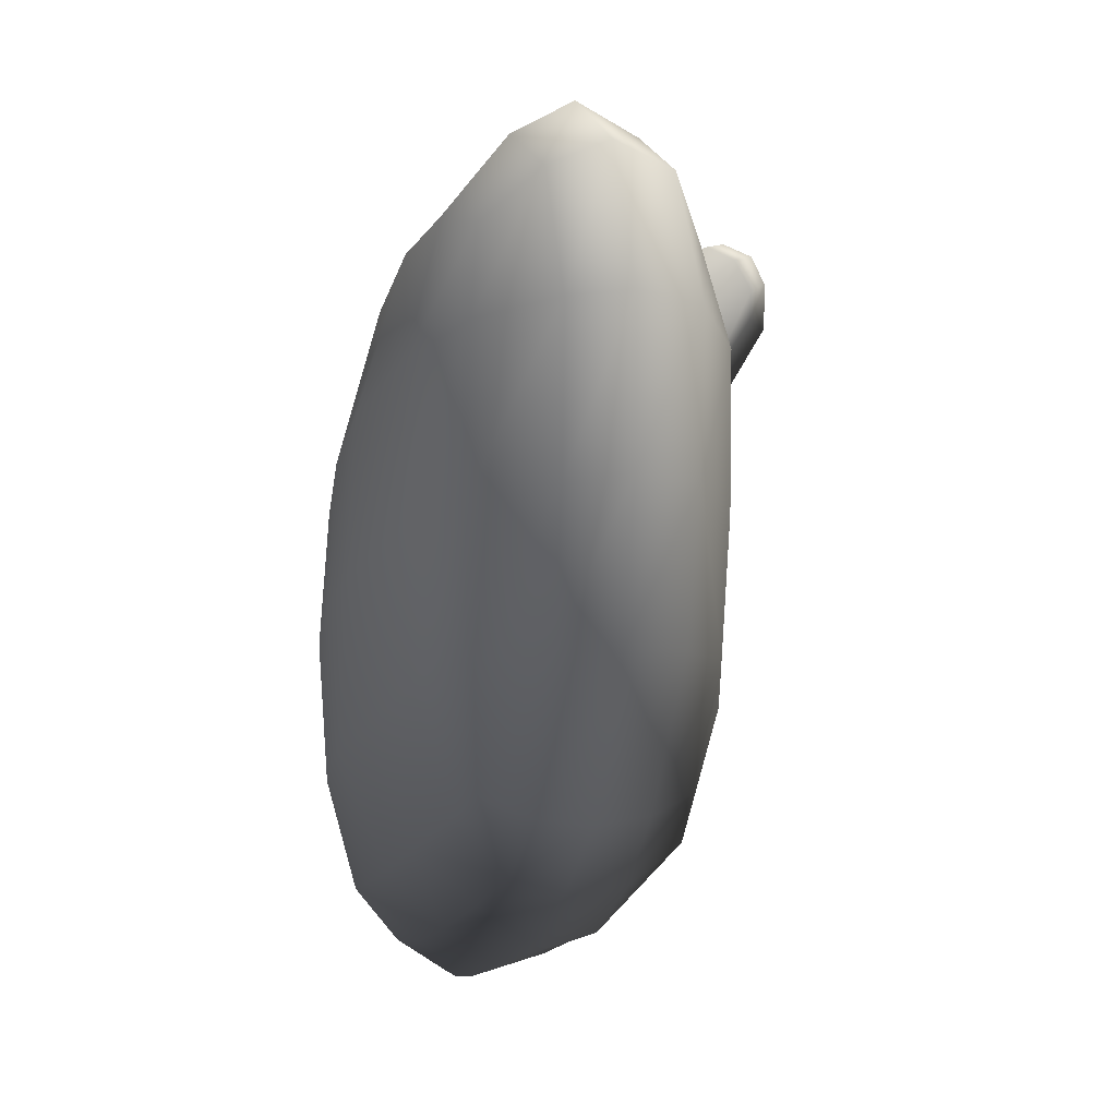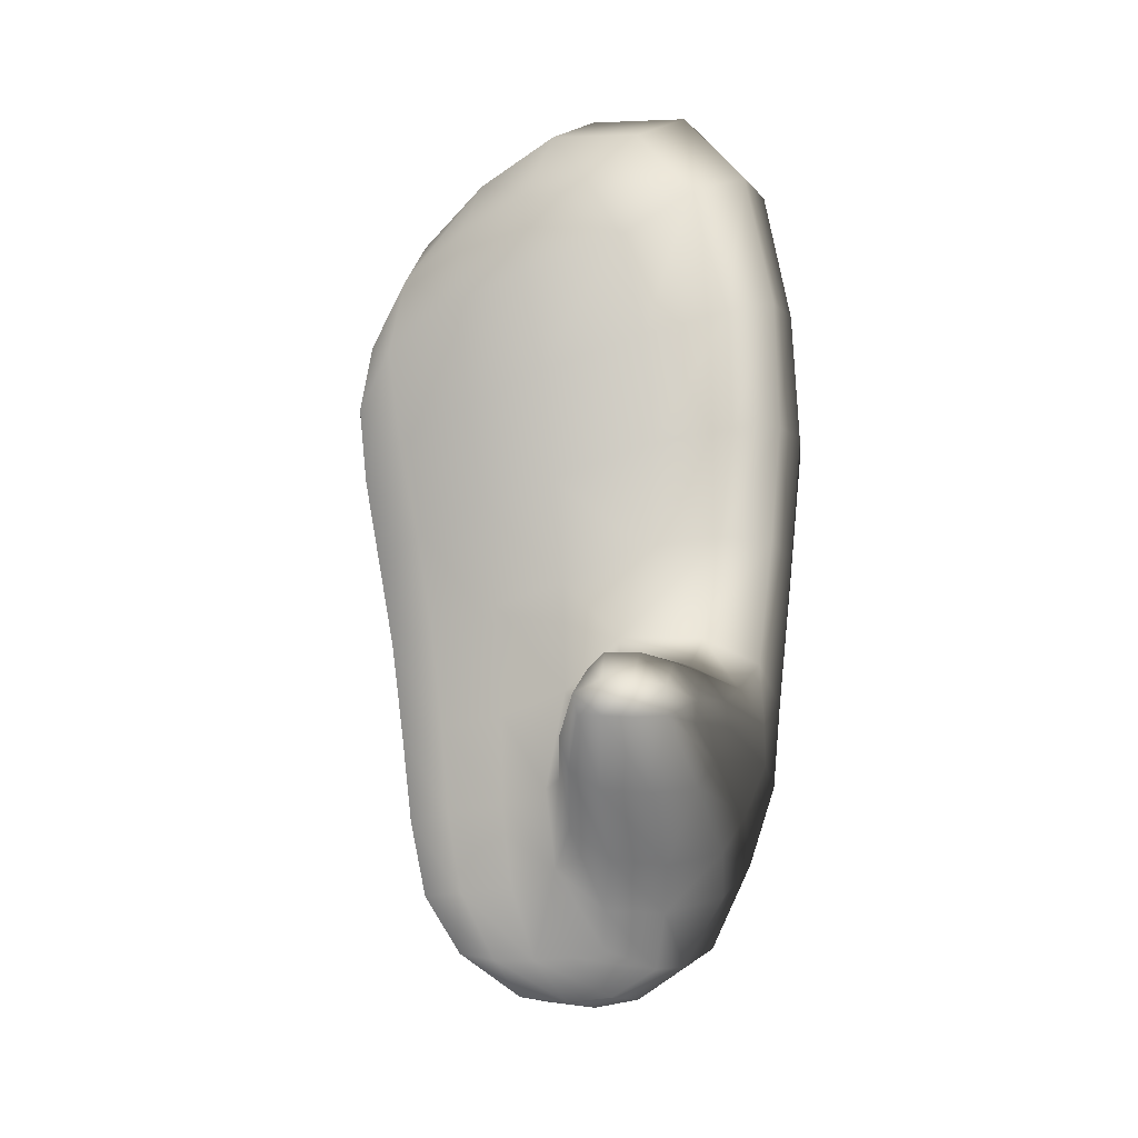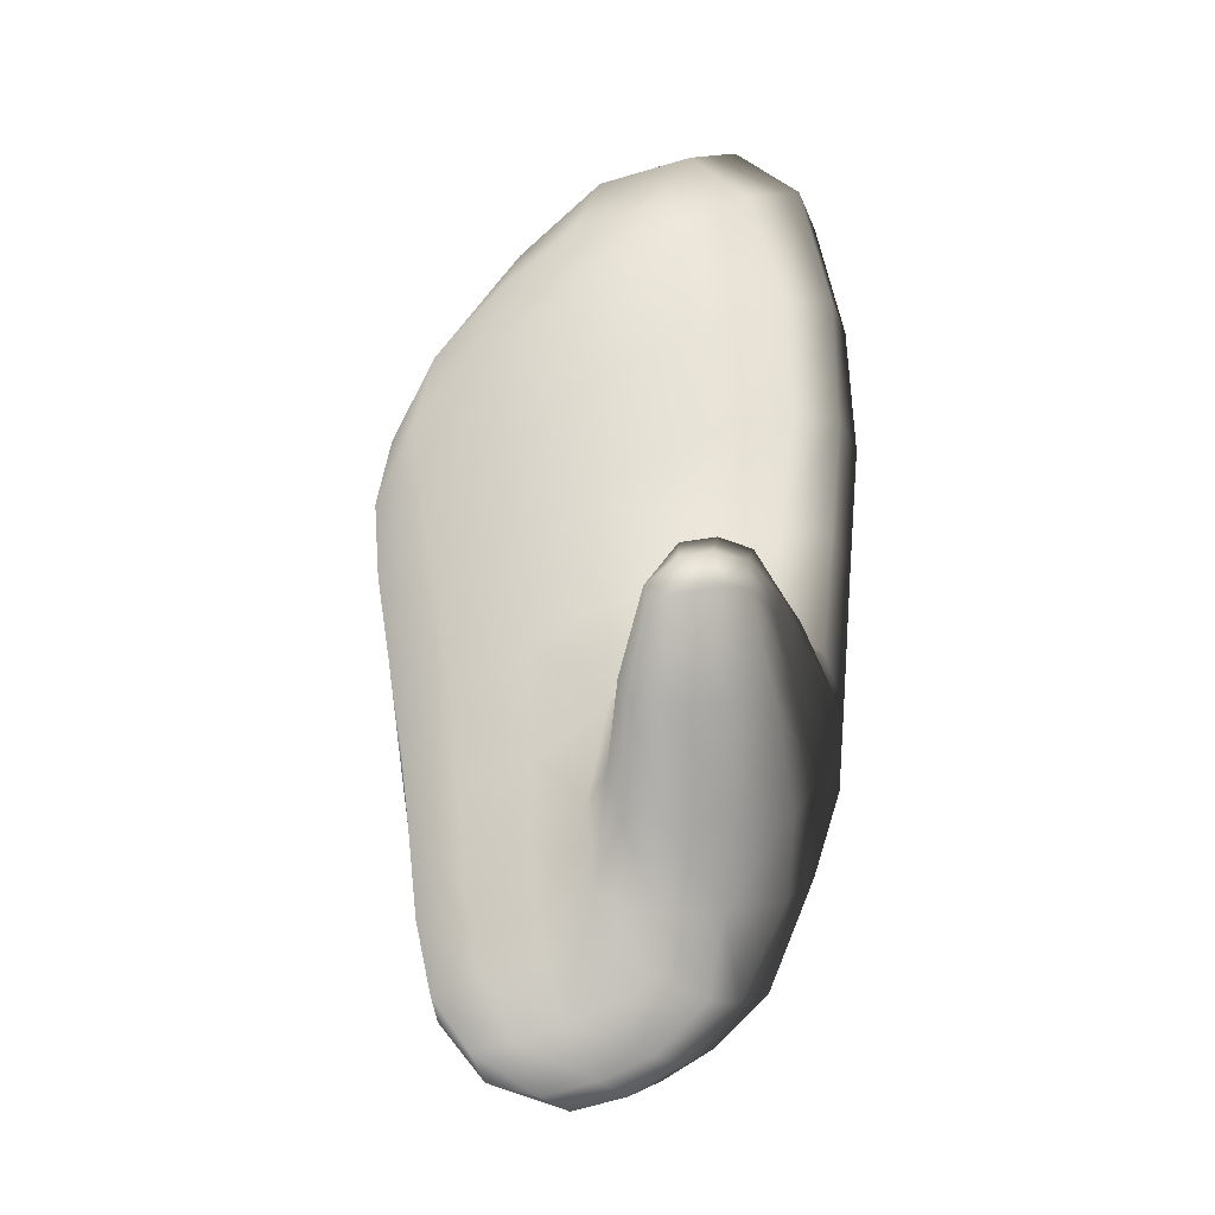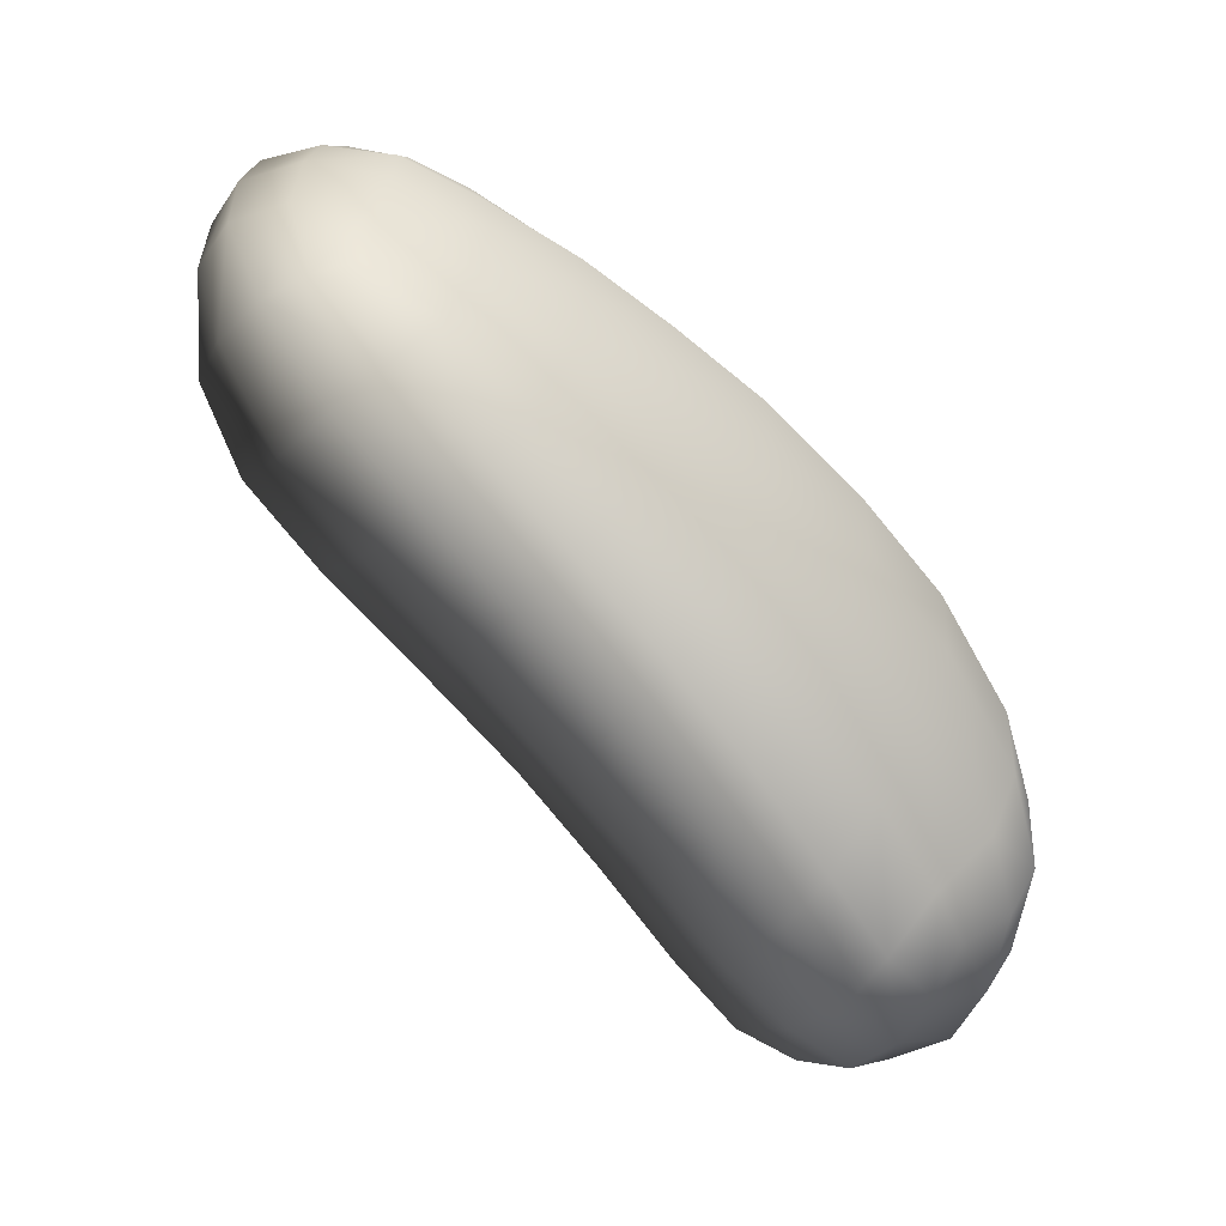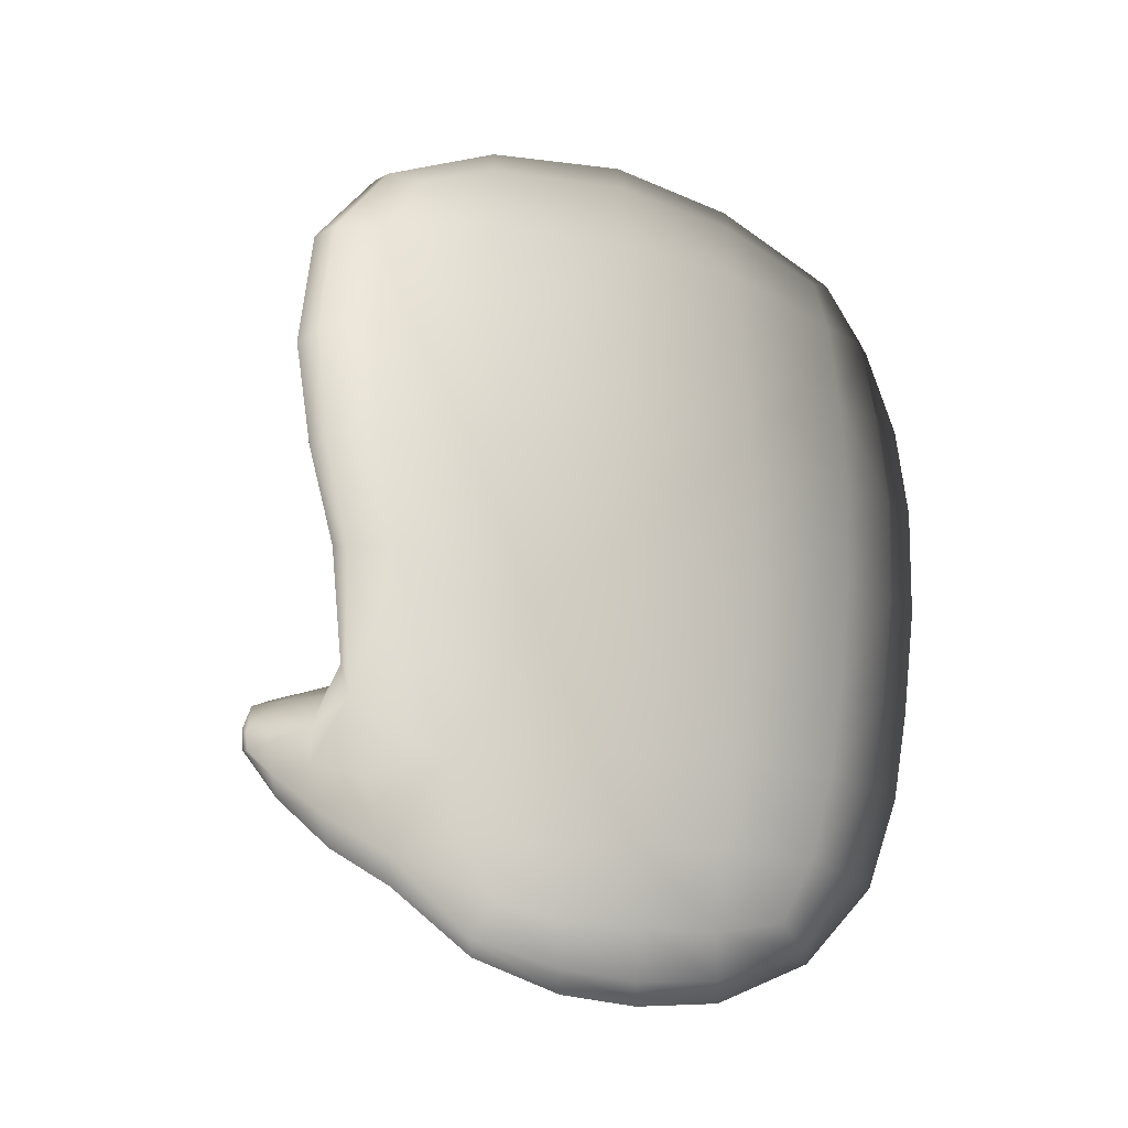
<metadata>
{"format":"obj","ext":"obj","renderer":"f3d","projection":"perspective","resolution":1024,"background":"white","views":[{"elev":-15.0,"azim":-3.5,"up":"+Y"},{"elev":-7.9,"azim":142.4,"up":"+Z"},{"elev":-27.8,"azim":137.9,"up":"+Z"},{"elev":-63.1,"azim":-133.9,"up":"+Y"},{"elev":-10.2,"azim":-90.4,"up":"+Z"}]}
</metadata>
<code>
g Hand_Open_R
v -0.532 0.3906 0.2868
v -0.5237 0.356 0.2909
v -0.5349 0.3602 0.3173
v -0.5418 0.4073 0.3072
v -0.5349 0.4048 0.2649
v -0.5228 0.356 0.2588
v -0.5505 0.43 0.2792
v -0.5241 0.3093 0.2858
v -0.5207 0.309 0.2551
v -0.5262 0.2625 0.2745
v -0.5357 0.3081 0.3091
v -0.5388 0.2602 0.2931
v -0.5467 0.2165 0.2618
v -0.5334 0.225 0.2523
v -0.5513 0.1999 0.2288
v -0.5337 0.2146 0.2251
v -0.5236 0.254 0.2437
v -0.5583 0.19 0.1942
v -0.5398 0.2108 0.1929
v -0.548 0.2106 0.1547
v -0.5396 0.2544 0.1622
v -0.5303 0.2536 0.2031
v -0.5392 0.3051 0.17
v -0.5292 0.3071 0.2121
v -0.5652 0.1915 0.1555
v -0.5708 0.1925 0.1157
v -0.5535 0.214 0.1169
v -0.5757 0.1967 0.07285
v -0.5567 0.2182 0.07472
v -0.5508 0.2583 0.07698
v -0.5473 0.2549 0.1217
v -0.5499 0.3045 0.07947
v -0.5474 0.3046 0.1265
v -0.5416 0.3516 0.1747
v -0.5317 0.3564 0.2185
v -0.554 0.4018 0.1832
v -0.5458 0.4065 0.2259
v -0.5641 0.4361 0.2318
v -0.5726 0.4289 0.1872
v -0.5589 0.3886 0.1436
v -0.5497 0.3477 0.1321
v -0.5534 0.3799 0.1069
v -0.5499 0.3492 0.08705
v -0.5774 0.4155 0.1458
v -0.5721 0.4103 0.1052
v -0.5952 0.426 0.1441
v -0.5915 0.4221 0.09483
v -0.6138 0.4177 0.1401
v -0.6067 0.4172 0.0796
v -0.6343 0.3952 0.1359
v -0.6339 0.386 0.08978
v -0.6481 0.3425 0.09016
v -0.6492 0.3469 0.1299
v -0.6319 0.4043 0.1846
v -0.6459 0.3506 0.1793
v -0.6234 0.4075 0.2317
v -0.6387 0.3544 0.2243
v -0.61 0.4276 0.1875
v -0.6006 0.4334 0.2355
v -0.5902 0.4371 0.1886
v -0.5812 0.4443 0.2361
v -0.6511 0.3 0.08829
v -0.6518 0.3001 0.126
v -0.6489 0.2584 0.08453
v -0.6482 0.2552 0.1252
v -0.6367 0.2198 0.08061
v -0.6334 0.2156 0.1217
v -0.6155 0.1961 0.1177
v -0.6199 0.2007 0.07612
v -0.5962 0.1843 0.1157
v -0.6007 0.189 0.07274
v -0.6482 0.3011 0.1744
v -0.6434 0.2535 0.168
v -0.6408 0.3015 0.2177
v -0.6324 0.2545 0.2089
v -0.6262 0.214 0.1633
v -0.6179 0.2153 0.1999
v -0.6074 0.1947 0.1607
v -0.5975 0.1975 0.1992
v -0.5895 0.1834 0.1591
v -0.581 0.1871 0.1964
v -0.6252 0.3027 0.2657
v -0.6229 0.3568 0.2733
v -0.6037 0.3588 0.3057
v -0.6022 0.3909 0.3011
v -0.5821 0.4058 0.3121
v -0.5768 0.36 0.323
v -0.5619 0.4132 0.3163
v -0.5559 0.3611 0.3278
v -0.6128 0.4025 0.2774
v -0.5916 0.4278 0.285
v -0.5712 0.4387 0.287
v -0.6049 0.3041 0.2976
v -0.6196 0.2577 0.2541
v -0.6029 0.2594 0.2804
v -0.577 0.3052 0.3163
v -0.5788 0.2589 0.2954
v -0.5561 0.3067 0.3213
v -0.5579 0.2593 0.3008
v -0.5819 0.2153 0.2614
v -0.5644 0.2132 0.2637
v -0.5987 0.2227 0.257
v -0.6077 0.2185 0.2359
v -0.5883 0.2016 0.2332
v -0.5709 0.1971 0.2337
v -0.5619 0.4132 0.3163
v -0.5559 0.3611 0.3278
v -0.5561 0.3067 0.3213
v -0.5579 0.2593 0.3008
v -0.5644 0.2132 0.2637
v -0.5709 0.1971 0.2337
v -0.581 0.1871 0.1964
v -0.5895 0.1834 0.1591
v -0.5962 0.1843 0.1157
v -0.6007 0.189 0.07274
v -0.6029 0.1945 0.03757
v -0.5787 0.2011 0.03521
v -0.6036 0.2059 0.001862
v -0.5813 0.2105 0.001245
v -0.5586 0.2227 0.03635
v -0.5617 0.2303 0.002955
v -0.5572 0.2645 0.004933
v -0.5523 0.2615 0.03908
v -0.5571 0.3022 0.00698
v -0.551 0.304 0.04165
v -0.5708 0.3001 -0.02422
v -0.5697 0.2725 -0.02459
v -0.5887 0.3 -0.04216
v -0.5874 0.2678 -0.04117
v -0.5696 0.2463 -0.02232
v -0.5869 0.2349 -0.02822
v -0.5547 0.3363 0.0143
v -0.5475 0.3393 0.04707
v -0.5708 0.3273 -0.02221
v -0.5894 0.33 -0.03897
v -0.6034 0.2677 -0.04374
v -0.6049 0.232 -0.02818
v -0.6038 0.3005 -0.04493
v -0.6032 0.3311 -0.04021
v -0.6324 0.3785 0.05205
v -0.6459 0.3376 0.05311
v -0.6406 0.3327 0.01834
v -0.6298 0.3687 0.01832
v -0.605 0.4003 0.01584
v -0.608 0.4118 0.0468
v -0.5749 0.4315 0.03476
v -0.5824 0.4349 0.05416
v -0.5658 0.4281 0.02007
v -0.5905 0.4003 0.003079
v -0.5375 0.4564 0.05342
v -0.5425 0.4582 0.06625
v -0.5162 0.47 0.06572
v -0.5172 0.4707 0.07356
v -0.4998 0.4742 0.06736
v -0.5172 0.4707 0.07356
v -0.4989 0.4746 0.07814
v -0.5303 0.4548 0.04357
v -0.6336 0.3293 -0.01168
v -0.6277 0.3561 -0.003932
v -0.6194 0.3312 -0.03007
v -0.6143 0.3661 -0.01836
v -0.6032 0.3311 -0.04021
v -0.5988 0.3667 -0.02551
v -0.6038 0.3005 -0.04493
v -0.6214 0.301 -0.0352
v -0.6034 0.2677 -0.04374
v -0.62 0.2687 -0.03497
v -0.636 0.3 -0.01391
v -0.635 0.2706 -0.01637
v -0.619 0.2349 -0.02308
v -0.6309 0.2441 -0.01232
v -0.6049 0.232 -0.02818
v -0.6443 0.2998 0.01767
v -0.6438 0.2666 0.01486
v -0.6494 0.2998 0.05184
v -0.6481 0.262 0.05015
v -0.6366 0.2324 0.01184
v -0.6382 0.2245 0.04555
v -0.6222 0.2061 0.04112
v -0.6219 0.216 0.005871
v -0.6029 0.1945 0.03757
v -0.6036 0.2059 0.001862
v -0.6067 0.4172 0.0796
v -0.5819 0.4349 0.06974
v -0.5915 0.4221 0.09483
v -0.573 0.4304 0.08377
v -0.5416 0.4577 0.07556
v -0.5358 0.4527 0.08582
v -0.5203 0.4673 0.07824
v -0.5063 0.4699 0.08689
v -0.5229 0.4413 0.09207
v -0.4961 0.4631 0.09064
v -0.5576 0.4191 0.09258
v -0.5721 0.4103 0.1052
v -0.5863 0.3633 -0.02632
v -0.5894 0.33 -0.03897
v -0.5708 0.3273 -0.02221
v -0.5677 0.3527 -0.01846
v -0.5547 0.3363 0.0143
v -0.5551 0.369 -0.002426
v -0.535 0.3714 0.0297
v -0.5358 0.3955 0.018
v -0.5364 0.3631 0.04964
v -0.5475 0.3393 0.04707
v -0.5705 0.3876 -0.003231
v -0.5488 0.415 0.01516
v -0.5048 0.4101 0.05114
v -0.5058 0.4277 0.04302
v -0.4844 0.4417 0.0688
v -0.4842 0.4562 0.06764
v -0.4834 0.4401 0.07669
v -0.4832 0.4572 0.08059
v -0.4881 0.469 0.07977
v -0.489 0.4682 0.06659
v -0.4834 0.4401 0.07669
v -0.5066 0.4017 0.06343
v -0.5165 0.4452 0.04137
v -0.51 0.4089 0.08176
v -0.5397 0.3697 0.0776
v -0.5126 0.4245 0.09266
v -0.4899 0.4506 0.09129
v -0.49 0.4405 0.08586
v -0.4961 0.4631 0.09064
v -0.5229 0.4413 0.09207
v -0.5428 0.3946 0.09337
v -0.5499 0.3492 0.08705
v -0.5534 0.3799 0.1069
v -0.5576 0.4191 0.09258
v -0.5721 0.4103 0.1052
v -0.49 0.4405 0.08586
v -0.4899 0.4506 0.09129
v -0.4961 0.4631 0.09064
v -0.5063 0.4699 0.08689
v -0.5203 0.4673 0.07824
g Hand_Open_R_0
f 3 2 1
f 4 3 1
f 1 2 5
f 2 6 5
f 1 5 7
f 4 1 7
f 2 8 6
f 8 9 6
f 8 10 9
f 10 8 11
f 11 8 2
f 3 11 2
f 12 10 11
f 12 13 10
f 13 14 10
f 13 15 14
f 15 16 14
f 14 16 17
f 10 14 17
f 10 17 9
f 16 15 18
f 19 16 18
f 17 16 19
f 20 19 18
f 19 20 21
f 22 19 21
f 22 17 19
f 9 17 22
f 22 21 23
f 24 22 23
f 24 9 22
f 25 20 18
f 25 26 20
f 26 27 20
f 26 28 27
f 28 29 27
f 27 29 30
f 31 27 30
f 20 27 31
f 21 20 31
f 31 30 32
f 33 31 32
f 21 31 33
f 23 21 33
f 24 23 34
f 35 24 34
f 35 34 36
f 37 35 36
f 38 37 36
f 39 38 36
f 36 34 40
f 34 41 40
f 40 41 42
f 41 43 42
f 33 32 43
f 41 33 43
f 44 40 42
f 36 40 44
f 39 36 44
f 45 44 42
f 23 33 41
f 34 23 41
f 37 5 35
f 5 6 35
f 35 6 24
f 6 9 24
f 7 5 37
f 38 7 37
f 46 44 45
f 47 46 45
f 48 46 47
f 49 48 47
f 50 48 49
f 51 50 49
f 51 52 50
f 52 53 50
f 50 53 54
f 53 55 54
f 54 55 56
f 55 57 56
f 54 56 58
f 58 48 50
f 54 58 50
f 56 59 58
f 58 59 60
f 60 46 48
f 58 60 48
f 59 61 60
f 52 62 53
f 62 63 53
f 53 63 55
f 62 64 63
f 64 65 63
f 64 66 65
f 66 67 65
f 67 66 68
f 66 69 68
f 68 69 70
f 69 71 70
f 63 65 72
f 65 73 72
f 65 67 73
f 72 73 74
f 73 75 74
f 73 76 75
f 67 76 73
f 76 77 75
f 76 78 77
f 67 68 78
f 76 67 78
f 78 79 77
f 78 80 79
f 68 70 80
f 78 68 80
f 80 81 79
f 72 74 57
f 55 72 57
f 63 72 55
f 74 82 57
f 82 83 57
f 83 82 84
f 83 84 85
f 85 84 86
f 84 87 86
f 86 87 88
f 87 89 88
f 90 83 85
f 85 86 90
f 86 88 91
f 86 91 90
f 88 92 91
f 82 93 84
f 84 93 87
f 82 94 93
f 94 95 93
f 93 95 96
f 93 96 87
f 87 96 89
f 95 97 96
f 96 97 98
f 96 98 89
f 97 99 98
f 97 100 99
f 100 101 99
f 102 100 97
f 95 102 97
f 103 102 95
f 94 103 95
f 102 103 100
f 103 104 100
f 100 104 101
f 104 105 101
f 91 59 90
f 103 94 75
f 75 94 74
f 94 82 74
f 77 103 75
f 104 103 77
f 79 104 77
f 105 104 79
f 81 105 79
f 59 56 90
f 83 90 56
f 57 83 56
f 59 91 61
f 91 92 61
f 61 92 38
f 61 38 39
f 60 61 39
f 39 44 60
f 44 46 60
f 92 7 38
f 7 92 106
f 4 7 106
f 106 107 4
f 107 3 4
f 107 108 3
f 108 11 3
f 108 109 11
f 109 12 11
f 109 110 12
f 110 13 12
f 110 111 13
f 111 15 13
f 15 111 112
f 18 15 112
f 18 112 113
f 25 18 113
f 113 114 25
f 114 26 25
f 114 115 26
f 115 28 26
f 115 116 28
f 116 117 28
f 116 118 117
f 118 119 117
f 117 119 120
f 119 121 120
f 120 121 122
f 123 120 122
f 123 122 124
f 125 123 124
f 126 124 122
f 127 126 122
f 127 122 121
f 126 127 128
f 127 129 128
f 127 130 129
f 130 121 119
f 130 127 121
f 130 131 129
f 131 130 119
f 125 124 132
f 132 124 126
f 133 125 132
f 134 132 126
f 126 128 135
f 134 126 135
f 129 131 136
f 131 137 136
f 131 119 137
f 119 118 137
f 129 136 138
f 128 129 138
f 128 138 139
f 135 128 139
f 32 125 133
f 32 30 125
f 30 123 125
f 30 29 123
f 29 120 123
f 117 120 29
f 28 117 29
f 43 32 133
f 142 141 140
f 143 142 140
f 143 140 144
f 140 145 144
f 146 144 145
f 147 146 145
f 146 148 144
f 148 149 144
f 150 146 147
f 151 150 147
f 152 150 151
f 153 152 151
f 152 154 150
f 152 155 154
f 155 156 154
f 154 157 150
f 157 148 146
f 150 157 146
f 158 142 143
f 159 158 143
f 160 158 159
f 161 160 159
f 162 160 161
f 163 162 161
f 163 161 149
f 161 159 144
f 161 144 149
f 159 143 144
f 162 164 160
f 164 165 160
f 160 165 158
f 164 166 165
f 166 167 165
f 165 167 168
f 165 168 158
f 167 169 168
f 167 170 169
f 170 171 169
f 172 170 167
f 166 172 167
f 168 169 173
f 169 174 173
f 169 171 174
f 173 174 175
f 174 176 175
f 174 177 176
f 171 177 174
f 171 170 177
f 177 178 176
f 178 177 179
f 177 180 179
f 170 180 177
f 170 172 180
f 179 180 181
f 180 182 181
f 172 182 180
f 168 173 142
f 158 168 142
f 173 175 141
f 142 173 141
f 141 175 52
f 141 52 51
f 140 141 51
f 175 62 52
f 175 176 62
f 176 64 62
f 176 178 64
f 178 66 64
f 178 179 69
f 66 178 69
f 179 181 71
f 69 179 71
f 51 49 140
f 49 145 140
f 147 145 183
f 184 147 183
f 184 183 185
f 186 184 185
f 187 184 186
f 188 187 186
f 189 187 188
f 190 189 188
f 190 188 191
f 192 190 191
f 188 186 193
f 191 188 193
f 186 185 194
f 193 186 194
f 189 153 187
f 153 151 187
f 151 147 184
f 187 151 184
f 197 196 195
f 198 197 195
f 197 198 199
f 198 200 199
f 198 195 200
f 201 199 200
f 202 201 200
f 201 203 199
f 203 204 199
f 202 200 205
f 195 205 200
f 206 202 205
f 207 201 202
f 208 207 202
f 208 202 206
f 209 207 208
f 210 209 208
f 211 209 210
f 212 211 210
f 213 212 210
f 214 213 210
f 209 215 207
f 215 216 207
f 216 203 201
f 207 216 201
f 210 208 217
f 214 210 217
f 217 208 206
f 206 205 148
f 205 149 148
f 163 149 205
f 195 163 205
f 195 196 163
f 196 162 163
f 214 217 154
f 217 157 154
f 206 148 157
f 217 206 157
f 156 213 214
f 154 156 214
f 218 216 215
f 218 219 216
f 218 220 219
f 221 220 218
f 222 221 218
f 221 223 220
f 223 224 220
f 220 225 219
f 220 224 225
f 219 225 226
f 225 227 226
f 225 228 227
f 224 228 225
f 228 229 227
f 219 226 203
f 226 204 203
f 219 203 216
f 222 218 215
f 230 211 212
f 231 230 212
f 231 212 213
f 232 231 213
f 232 213 156
f 233 232 156
f 233 156 155
f 234 233 155

</code>
